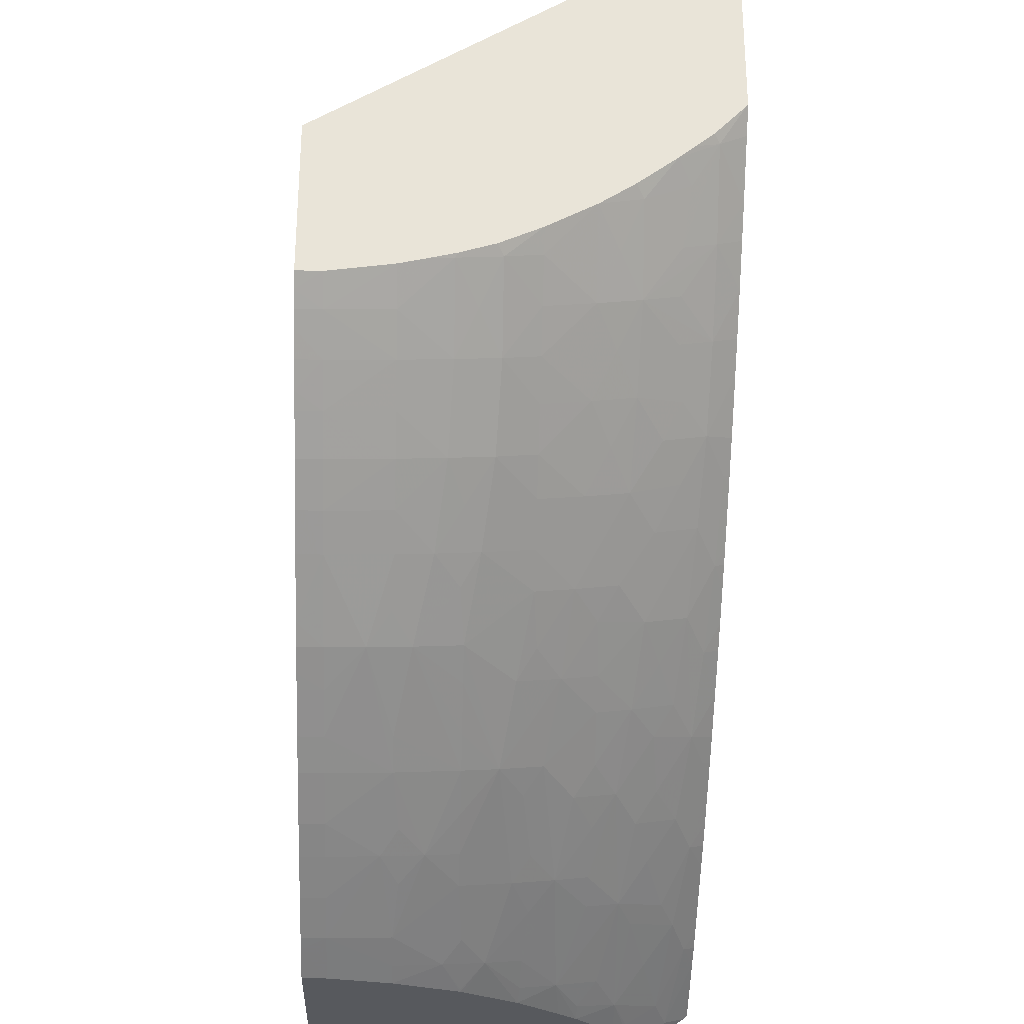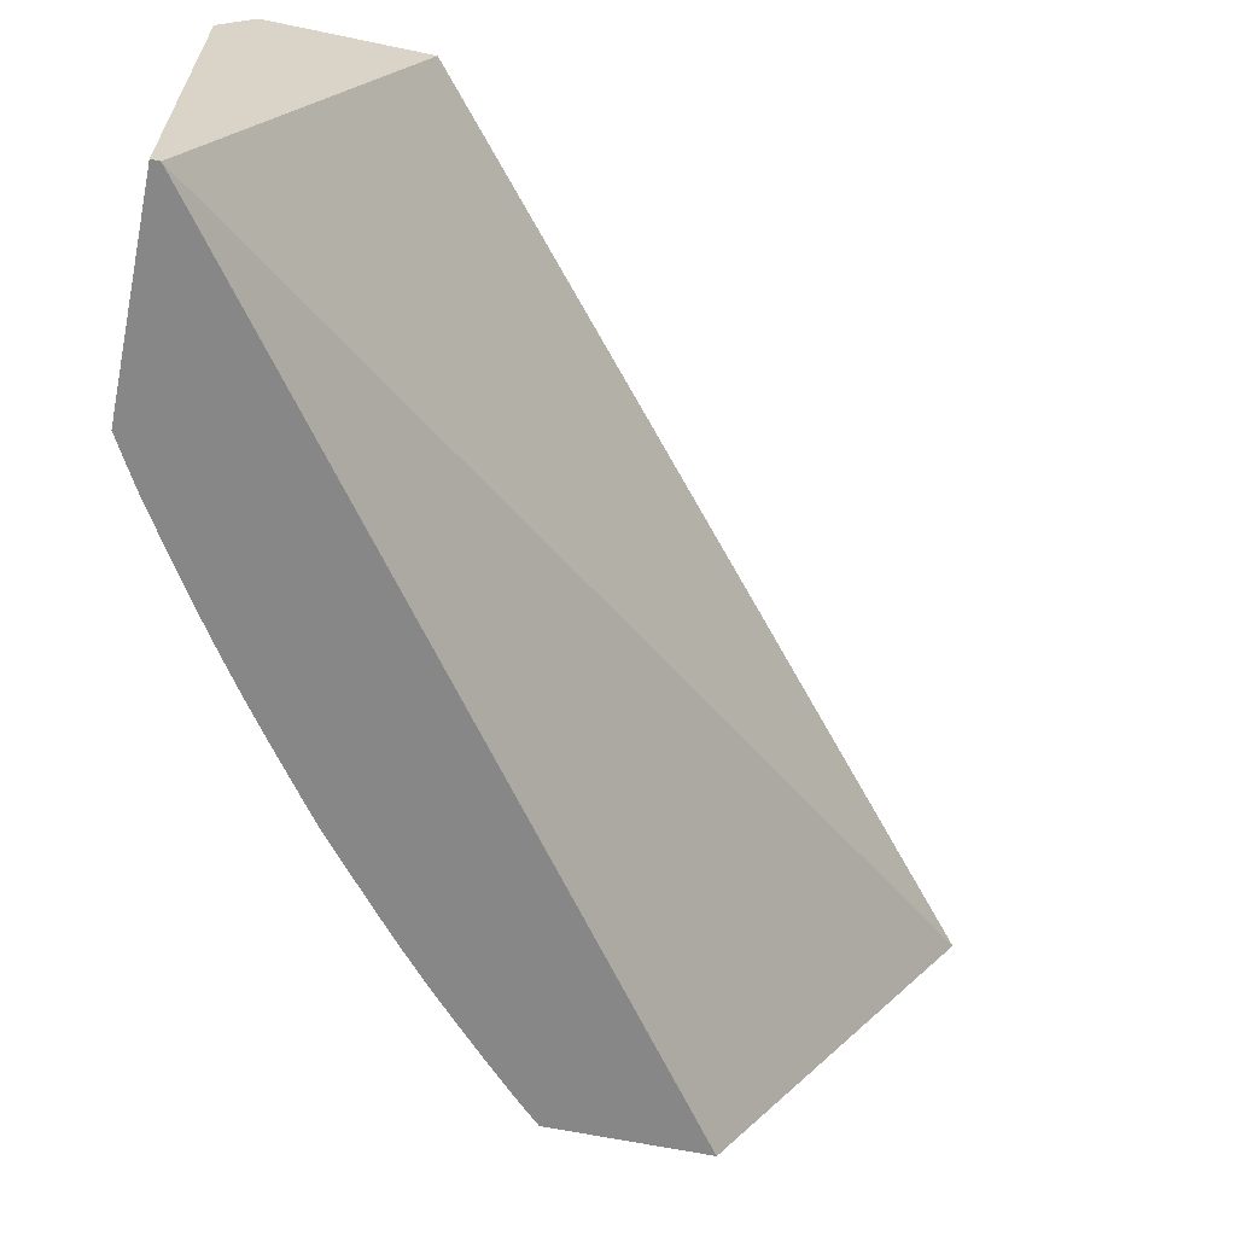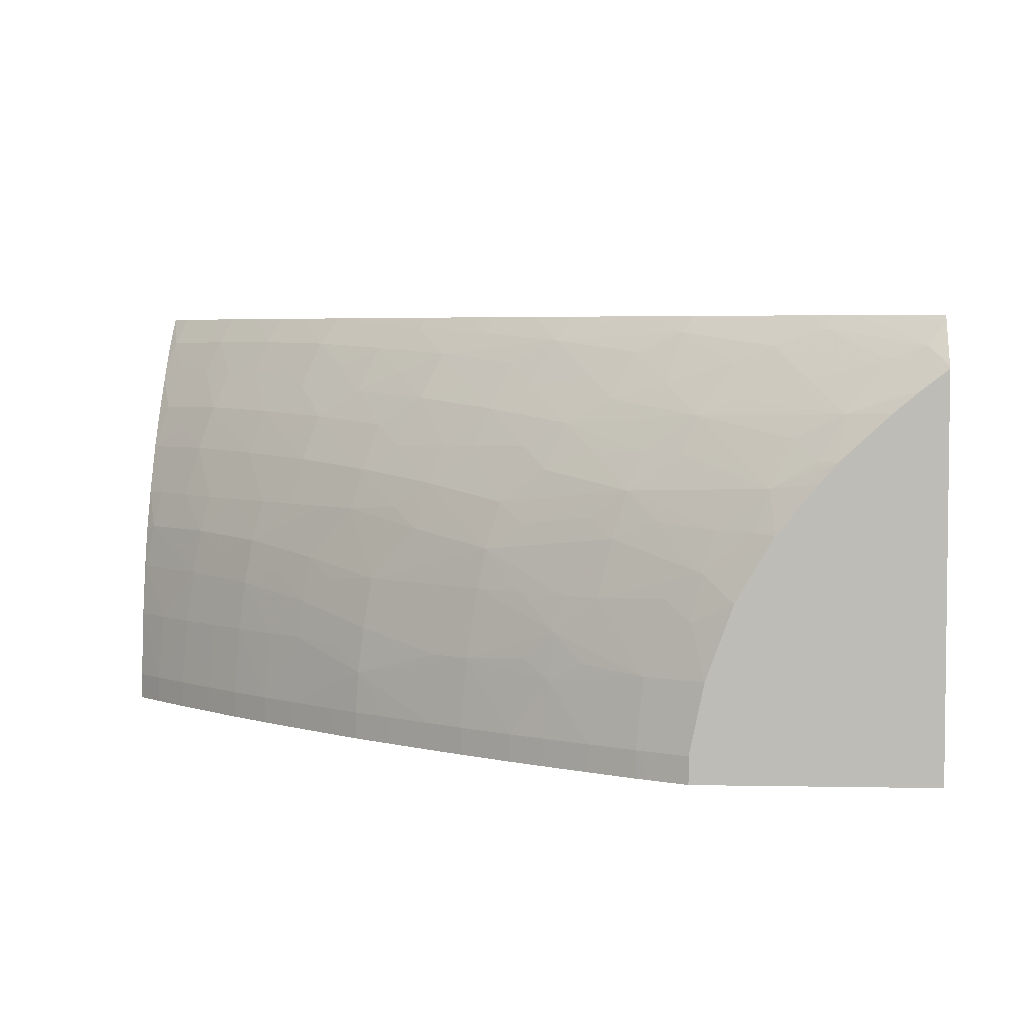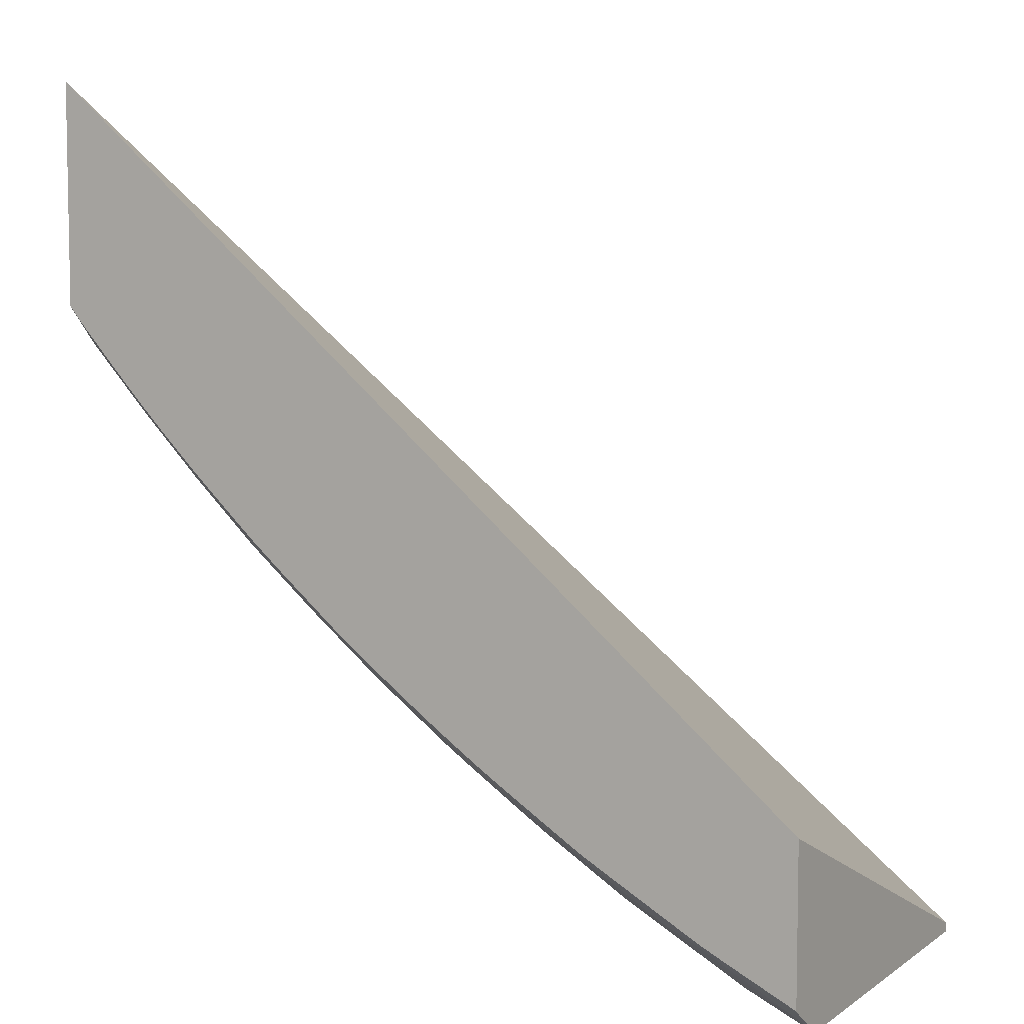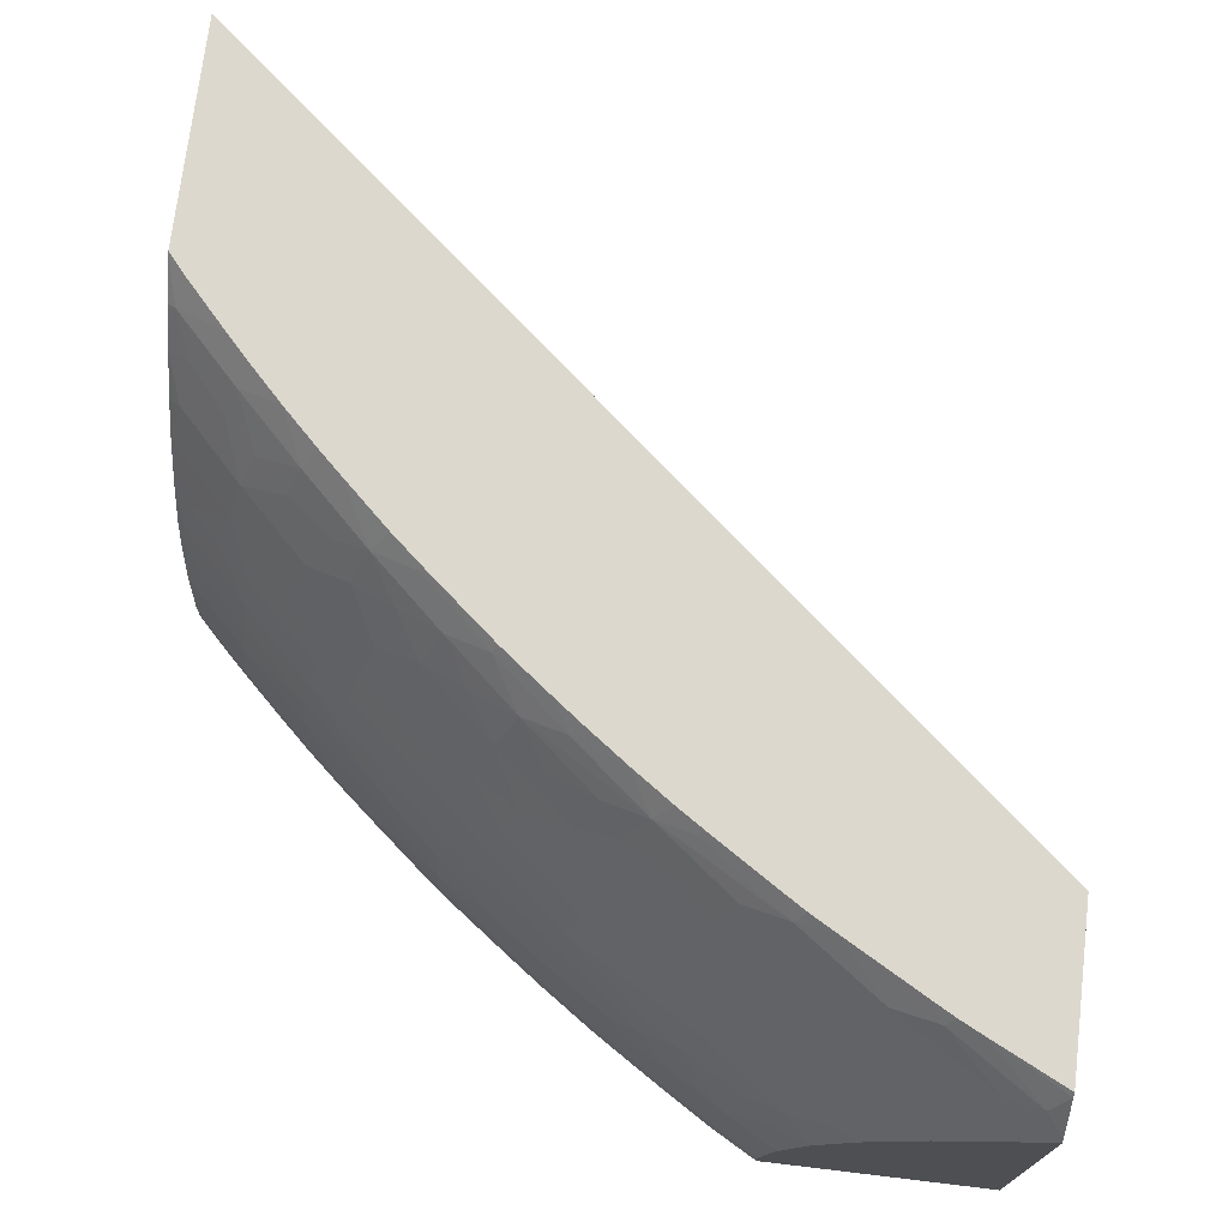
<metadata>
{"format":"obj","ext":"obj","renderer":"f3d","projection":"perspective","resolution":1024,"background":"white","views":[{"elev":-29.1,"azim":-91.9,"up":"+Y"},{"elev":-62.6,"azim":78.0,"up":"+Z"},{"elev":4.4,"azim":3.6,"up":"+Z"},{"elev":6.6,"azim":29.1,"up":"+Y"},{"elev":72.5,"azim":6.8,"up":"+Z"}]}
</metadata>
<code>
v -0.4351 0.9743 0.001922
v -0.432 0.971 0.001922
v -0.4351 0.9743 0.008704
v -0.4351 1.017 0.001922
v -0.4287 0.9677 0.008704
v -0.4287 0.9677 0.001922
v -0.4351 0.9768 0.0261
v -0.4351 1.087 0.1114
v -0.2196 0.8559 0.001922
v -0.4274 0.969 0.0261
v -0.4253 0.9644 0.001922
v -0.42 0.9592 0.008704
v -0.4188 0.9604 0.0261
v -0.4351 0.9785 0.03329
v -0.2196 0.9045 0.1114
v -0.4351 1.026 0.1114
v -0.2196 0.8536 0.001922
v -0.4344 0.9793 0.03968
v -0.4171 0.9619 0.03982
v -0.42 0.9592 0.001922
v -0.4144 0.9538 0.001922
v -0.4108 0.9505 0.008704
v -0.4095 0.9517 0.0261
v -0.3994 0.9449 0.03874
v -0.4351 0.9802 0.04016
v -0.2196 0.8625 0.1114
v -0.4351 1.026 0.111
v -0.4301 1.021 0.1114
v -0.2787 0.8536 0.001922
v -0.2196 0.8536 0.09894
v -0.4327 0.9811 0.05127
v -0.4249 0.9714 0.04555
v -0.4153 0.9636 0.05142
v -0.4073 0.9542 0.04508
v -0.4108 0.9505 0.001922
v -0.4021 0.9424 0.008704
v -0.4008 0.9435 0.0261
v -0.3975 0.9466 0.05034
v -0.3909 0.9348 0.0261
v -0.3811 0.9283 0.03579
v -0.3893 0.9374 0.04306
v -0.4351 0.9831 0.04962
v -0.2327 0.8688 0.1114
v -0.2196 0.8615 0.1102
v -0.4351 1.017 0.1028
v -0.4328 1.016 0.1042
v -0.419 1.008 0.1114
v -0.2787 0.8536 0.008704
v -0.2877 0.8586 0.001922
v -0.2265 0.8536 0.09374
v -0.2196 0.8541 0.09983
v -0.2241 0.859 0.1043
v -0.4218 0.9745 0.06089
v -0.4305 0.9834 0.06089
v -0.4351 0.9883 0.06089
v -0.4043 0.9576 0.06089
v -0.413 0.9658 0.06089
v -0.4021 0.9424 0.001922
v -0.3922 0.9336 0.008704
v -0.395 0.9489 0.06089
v -0.3791 0.9299 0.04739
v -0.376 0.9325 0.06089
v -0.3863 0.9412 0.06089
v -0.3822 0.9274 0.0261
v -0.3624 0.9119 0.03078
v -0.3728 0.9233 0.04236
v -0.2386 0.8717 0.1114
v -0.4351 1.013 0.09794
v -0.4351 1.01 0.09372
v -0.4288 1.006 0.0973
v -0.4192 0.9942 0.09569
v -0.4158 0.998 0.1046
v -0.4125 1.001 0.1114
v -0.2751 0.8536 0.0261
v -0.2806 0.8566 0.0261
v -0.2911 0.8605 0.008704
v -0.2911 0.8605 0.001922
v -0.2327 0.8536 0.08855
v -0.2329 0.8557 0.09231
v -0.2431 0.8582 0.08834
v -0.247 0.8735 0.1082
v -0.2329 0.8612 0.101
v -0.4184 0.9779 0.07424
v -0.4351 0.9953 0.07384
v -0.4009 0.9609 0.07376
v -0.3922 0.9336 0.001922
v -0.3835 0.9263 0.008704
v -0.383 0.9441 0.0729
v -0.3604 0.9135 0.0435
v -0.3673 0.9253 0.06089
v -0.3645 0.9277 0.07124
v -0.3637 0.9109 0.01918
v -0.3705 0.9176 0.02543
v -0.3558 0.9062 0.02543
v -0.3424 0.8964 0.0261
v -0.3311 0.892 0.0435
v -0.3398 0.8983 0.0435
v -0.3517 0.907 0.0435
v -0.2446 0.8747 0.1114
v -0.4351 1.002 0.08324
v -0.4318 0.9994 0.08525
v -0.4148 0.9816 0.08585
v -0.4038 0.9925 0.1114
v -0.4108 0.9855 0.09569
v -0.3984 0.9805 0.1047
v -0.269 0.8536 0.04297
v -0.2784 0.8579 0.03943
v -0.2893 0.8615 0.0261
v -0.3125 0.8755 0.02279
v -0.3025 0.8676 0.008704
v -0.3025 0.8676 0.001922
v -0.2448 0.8536 0.07739
v -0.2495 0.8559 0.07739
v -0.2508 0.8674 0.0962
v -0.2677 0.8736 0.09142
v -0.2768 0.8761 0.08743
v -0.2547 0.8613 0.08259
v -0.2497 0.8776 0.1114
v -0.2709 0.8895 0.1114
v -0.2586 0.8766 0.104
v -0.4078 0.9712 0.0798
v -0.4251 0.9886 0.07975
v -0.3971 0.9645 0.08536
v -0.39 0.9542 0.07913
v -0.3835 0.9263 0.001922
v -0.3771 0.921 0.001922
v -0.3697 0.9148 0.001922
v -0.3731 0.9176 0.008704
v -0.379 0.9475 0.08451
v -0.3717 0.9376 0.07787
v -0.3292 0.8933 0.05333
v -0.3487 0.9092 0.057
v -0.3546 0.9158 0.06204
v -0.3454 0.9116 0.06861
v -0.3546 0.9235 0.07754
v -0.3603 0.9311 0.08285
v -0.3644 0.9104 0.008704
v -0.3547 0.9032 0.008704
v -0.3439 0.8953 0.008704
v -0.3337 0.8901 0.0261
v -0.3199 0.8845 0.0435
v -0.3111 0.8765 0.03439
v -0.4021 0.977 0.09569
v -0.395 0.9838 0.1114
v -0.3807 0.9635 0.1043
v -0.388 0.9772 0.1114
v -0.2684 0.8536 0.0445
v -0.2691 0.8539 0.04454
v -0.2758 0.8593 0.05104
v -0.2846 0.8627 0.04454
v -0.3006 0.8721 0.0435
v -0.3042 0.8709 0.02759
v -0.3137 0.8747 0.008704
v -0.319 0.8805 0.02759
v -0.3225 0.8804 0.008704
v -0.3137 0.8747 0.001922
v -0.2492 0.8536 0.07232
v -0.2602 0.8583 0.07099
v -0.2677 0.8792 0.1001
v -0.2809 0.8738 0.07829
v -0.2667 0.8652 0.07739
v -0.2843 0.8856 0.09496
v -0.2977 0.8912 0.09089
v -0.3093 0.895 0.08486
v -0.2896 0.8789 0.07829
v -0.2773 0.8931 0.1114
v -0.2801 0.8915 0.1074
v -0.3855 0.9591 0.09271
v -0.3905 0.9674 0.09739
v -0.3644 0.9104 0.001922
v -0.3674 0.9426 0.09161
v -0.374 0.953 0.09796
v -0.3257 0.8958 0.06492
v -0.3373 0.9025 0.06097
v -0.3093 0.8776 0.0435
v -0.2972 0.8742 0.05761
v -0.3199 0.8898 0.05983
v -0.3331 0.9079 0.07829
v -0.3418 0.9142 0.07829
v -0.3487 0.9264 0.09017
v -0.3584 0.906 0.001922
v -0.3547 0.9032 0.001922
v -0.3439 0.8953 0.001922
v -0.3352 0.8891 0.008704
v -0.3623 0.9469 0.1032
v -0.3691 0.9585 0.1097
v -0.3682 0.9593 0.1114
v -0.3759 0.966 0.1114
v -0.2679 0.8536 0.04544
v -0.2726 0.8611 0.06089
v -0.2867 0.8698 0.0624
v -0.2591 0.8536 0.06038
v -0.2638 0.8563 0.06089
v -0.3225 0.8804 0.001922
v -0.2935 0.8765 0.06921
v -0.2917 0.8951 0.1025
v -0.3031 0.8983 0.09629
v -0.3188 0.9076 0.0945
v -0.3294 0.9106 0.08791
v -0.3199 0.8988 0.07875
v -0.3141 0.8919 0.07327
v -0.3031 0.8877 0.07875
v -0.2838 0.8972 0.1114
v -0.2956 0.9048 0.1114
v -0.3025 0.9073 0.1091
v -0.3122 0.9105 0.1053
v -0.3555 0.9366 0.09669
v -0.3028 0.8797 0.0624
v -0.3364 0.9206 0.09485
v -0.3434 0.9306 0.1018
v -0.3352 0.8891 0.001922
v -0.3507 0.9421 0.1088
v -0.3653 0.9568 0.1114
v -0.3238 0.9146 0.09952
v -0.3007 0.9081 0.1114
v -0.3075 0.9126 0.1114
v -0.3179 0.9198 0.1114
v -0.3318 0.9262 0.1072
v -0.3441 0.9393 0.1114
v -0.3492 0.9433 0.1114
v -0.3532 0.9466 0.1114
v -0.3293 0.9281 0.1114
v -0.3357 0.9329 0.1114
f 1 2 3
f 1 3 7
f 1 7 14
f 1 14 25
f 1 25 42
f 1 42 55
f 1 55 84
f 1 84 100
f 1 100 69
f 1 69 68
f 1 68 45
f 1 45 27
f 1 27 16
f 1 16 8
f 1 8 4
f 1 4 9
f 1 9 17
f 1 17 29
f 1 29 49
f 1 49 77
f 1 77 111
f 1 111 156
f 1 156 194
f 1 194 211
f 1 211 183
f 1 183 182
f 1 182 181
f 1 181 170
f 1 170 127
f 1 127 126
f 1 126 125
f 1 125 86
f 1 86 58
f 1 58 35
f 1 35 21
f 1 21 20
f 1 20 11
f 1 11 6
f 1 6 2
f 2 5 3
f 2 6 5
f 3 5 7
f 4 8 9
f 5 10 7
f 5 6 11
f 5 11 12
f 5 12 13
f 5 13 10
f 7 10 14
f 8 15 9
f 8 16 28
f 8 28 47
f 8 47 73
f 8 73 103
f 8 103 144
f 8 144 146
f 8 146 188
f 8 188 187
f 8 187 213
f 8 213 221
f 8 221 220
f 8 220 219
f 8 219 223
f 8 223 222
f 8 222 217
f 8 217 216
f 8 216 215
f 8 215 204
f 8 204 203
f 8 203 166
f 8 166 119
f 8 119 118
f 8 118 99
f 8 99 67
f 8 67 43
f 8 43 26
f 8 26 15
f 9 15 26
f 9 26 44
f 9 44 51
f 9 51 30
f 9 30 17
f 10 18 14
f 10 13 19
f 10 19 18
f 11 20 12
f 12 20 21
f 12 21 22
f 12 22 13
f 13 22 23
f 13 23 24
f 13 24 19
f 14 18 25
f 16 27 28
f 17 30 50
f 17 50 78
f 17 78 112
f 17 112 157
f 17 157 192
f 17 192 189
f 17 189 147
f 17 147 106
f 17 106 74
f 17 74 48
f 17 48 29
f 18 31 25
f 18 19 32
f 18 32 31
f 19 33 32
f 19 24 34
f 19 34 33
f 21 35 22
f 22 35 58
f 22 58 36
f 22 36 37
f 22 37 23
f 23 37 24
f 24 38 34
f 24 37 39
f 24 39 40
f 24 40 41
f 24 41 38
f 25 31 42
f 26 43 44
f 27 45 46
f 27 46 28
f 28 46 47
f 29 48 49
f 30 51 52
f 30 52 50
f 31 32 33
f 31 33 53
f 31 53 54
f 31 54 55
f 31 55 42
f 33 34 38
f 33 38 56
f 33 56 57
f 33 57 53
f 36 58 86
f 36 86 59
f 36 59 37
f 37 59 39
f 38 60 56
f 38 41 61
f 38 61 62
f 38 62 63
f 38 63 60
f 39 59 64
f 39 64 40
f 40 61 41
f 40 64 65
f 40 65 66
f 40 66 61
f 43 67 44
f 44 67 52
f 44 52 51
f 45 68 46
f 46 68 69
f 46 69 70
f 46 70 71
f 46 71 72
f 46 72 47
f 47 72 73
f 48 74 75
f 48 75 76
f 48 76 49
f 49 76 77
f 50 52 79
f 50 79 80
f 50 80 78
f 52 67 81
f 52 81 82
f 52 82 79
f 53 83 54
f 53 57 83
f 54 84 55
f 54 83 84
f 56 85 57
f 56 60 85
f 57 85 83
f 59 86 125
f 59 125 87
f 59 87 64
f 60 63 88
f 60 88 85
f 61 66 89
f 61 89 90
f 61 90 62
f 62 88 63
f 62 90 91
f 62 91 88
f 64 87 92
f 64 92 93
f 64 93 65
f 65 92 94
f 65 94 95
f 65 95 96
f 65 96 97
f 65 97 98
f 65 98 89
f 65 89 66
f 65 93 92
f 67 99 81
f 69 100 101
f 69 101 70
f 70 101 71
f 71 102 72
f 71 101 102
f 72 103 73
f 72 102 104
f 72 104 105
f 72 105 103
f 74 106 107
f 74 107 75
f 75 107 108
f 75 108 76
f 76 108 109
f 76 109 110
f 76 110 111
f 76 111 77
f 78 80 112
f 79 82 80
f 80 113 112
f 80 82 114
f 80 114 115
f 80 115 116
f 80 116 117
f 80 117 113
f 81 99 118
f 81 118 119
f 81 119 120
f 81 120 82
f 82 120 114
f 83 85 121
f 83 121 102
f 83 102 122
f 83 122 84
f 84 122 101
f 84 101 100
f 85 123 121
f 85 88 124
f 85 124 123
f 87 125 126
f 87 126 127
f 87 127 128
f 87 128 92
f 88 129 124
f 88 91 130
f 88 130 129
f 89 98 131
f 89 131 132
f 89 132 90
f 90 132 133
f 90 133 91
f 91 133 134
f 91 134 135
f 91 135 136
f 91 136 130
f 92 137 138
f 92 138 139
f 92 139 140
f 92 140 95
f 92 95 94
f 92 128 137
f 95 140 96
f 96 141 131
f 96 131 97
f 96 140 142
f 96 142 141
f 97 131 98
f 101 122 102
f 102 121 123
f 102 123 143
f 102 143 105
f 102 105 104
f 103 105 144
f 105 143 145
f 105 145 146
f 105 146 144
f 106 147 107
f 107 147 148
f 107 148 149
f 107 149 150
f 107 150 151
f 107 151 108
f 108 151 142
f 108 142 152
f 108 152 109
f 109 153 110
f 109 152 142
f 109 142 154
f 109 154 140
f 109 140 155
f 109 155 153
f 110 153 156
f 110 156 111
f 112 113 158
f 112 158 157
f 113 117 158
f 114 120 115
f 115 120 159
f 115 159 116
f 116 160 161
f 116 161 117
f 116 159 162
f 116 162 163
f 116 163 164
f 116 164 165
f 116 165 160
f 117 161 158
f 119 166 167
f 119 167 120
f 120 167 159
f 123 124 129
f 123 129 168
f 123 168 169
f 123 169 143
f 127 170 137
f 127 137 128
f 129 130 136
f 129 136 171
f 129 171 172
f 129 172 168
f 131 173 174
f 131 174 132
f 131 141 175
f 131 175 176
f 131 176 177
f 131 177 173
f 132 134 133
f 132 174 134
f 134 174 173
f 134 173 178
f 134 178 179
f 134 179 135
f 135 180 136
f 135 179 180
f 136 180 171
f 137 170 181
f 137 181 138
f 138 182 183
f 138 183 139
f 138 181 182
f 139 183 211
f 139 211 184
f 139 184 140
f 140 184 155
f 140 154 142
f 141 142 175
f 142 151 175
f 143 169 145
f 145 169 168
f 145 168 172
f 145 172 185
f 145 185 186
f 145 186 187
f 145 187 188
f 145 188 146
f 147 189 149
f 147 149 148
f 149 190 191
f 149 191 176
f 149 176 151
f 149 151 150
f 149 189 192
f 149 192 193
f 149 193 190
f 151 176 175
f 153 155 194
f 153 194 156
f 155 184 211
f 155 211 194
f 157 158 192
f 158 193 192
f 158 161 160
f 158 160 195
f 158 195 190
f 158 190 193
f 159 167 162
f 160 165 195
f 162 167 196
f 162 196 163
f 163 196 197
f 163 197 164
f 164 197 198
f 164 198 199
f 164 199 200
f 164 200 201
f 164 201 202
f 164 202 165
f 165 202 195
f 166 203 167
f 167 203 204
f 167 204 205
f 167 205 206
f 167 206 196
f 171 185 172
f 171 180 207
f 171 207 185
f 173 177 195
f 173 195 201
f 173 201 178
f 176 195 208
f 176 208 177
f 176 191 195
f 177 208 195
f 178 199 179
f 178 201 200
f 178 200 199
f 179 199 180
f 180 199 209
f 180 209 210
f 180 210 207
f 185 207 210
f 185 210 212
f 185 212 186
f 186 213 187
f 186 212 213
f 190 195 191
f 195 202 201
f 196 206 197
f 197 206 198
f 198 206 214
f 198 214 199
f 199 214 209
f 204 215 205
f 205 215 206
f 206 216 217
f 206 217 218
f 206 218 210
f 206 210 214
f 206 215 216
f 209 214 210
f 210 218 212
f 212 219 220
f 212 220 221
f 212 221 213
f 212 218 219
f 217 222 218
f 218 222 223
f 218 223 219

</code>
